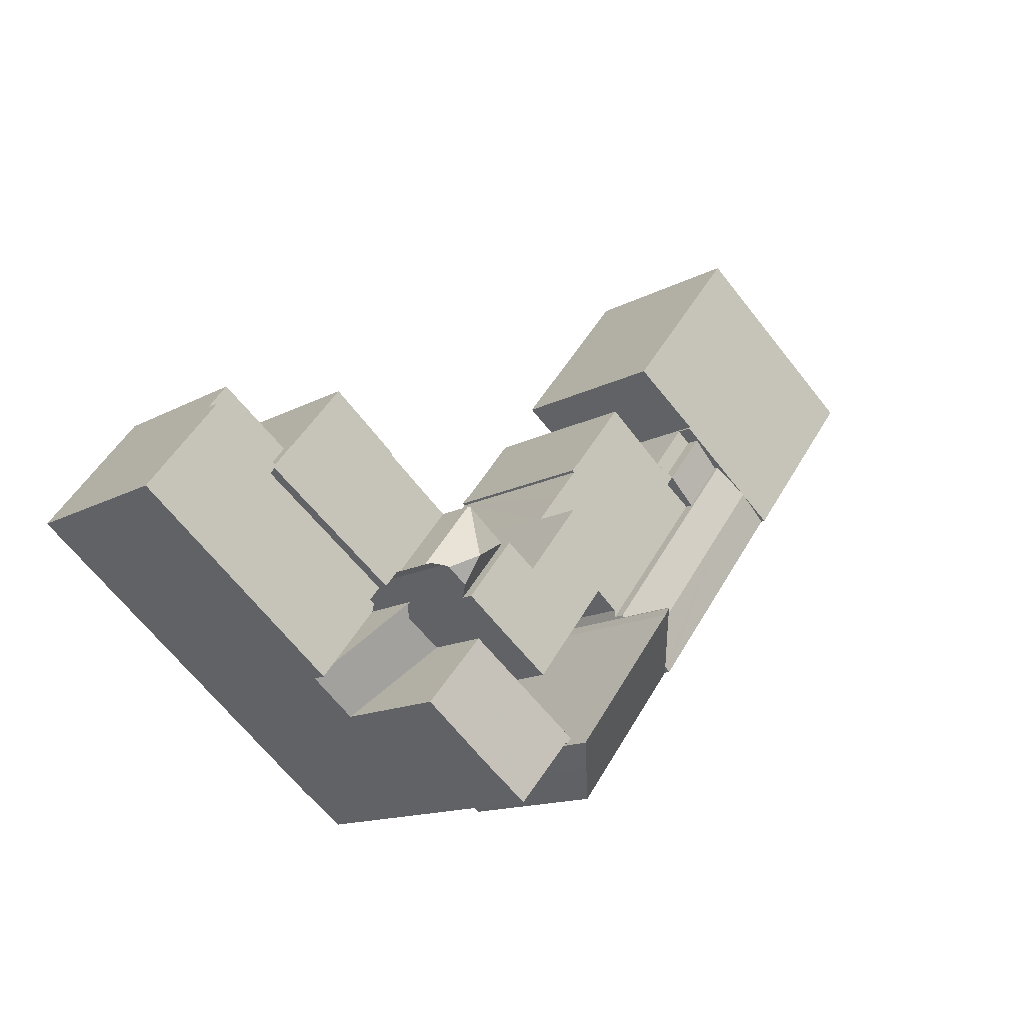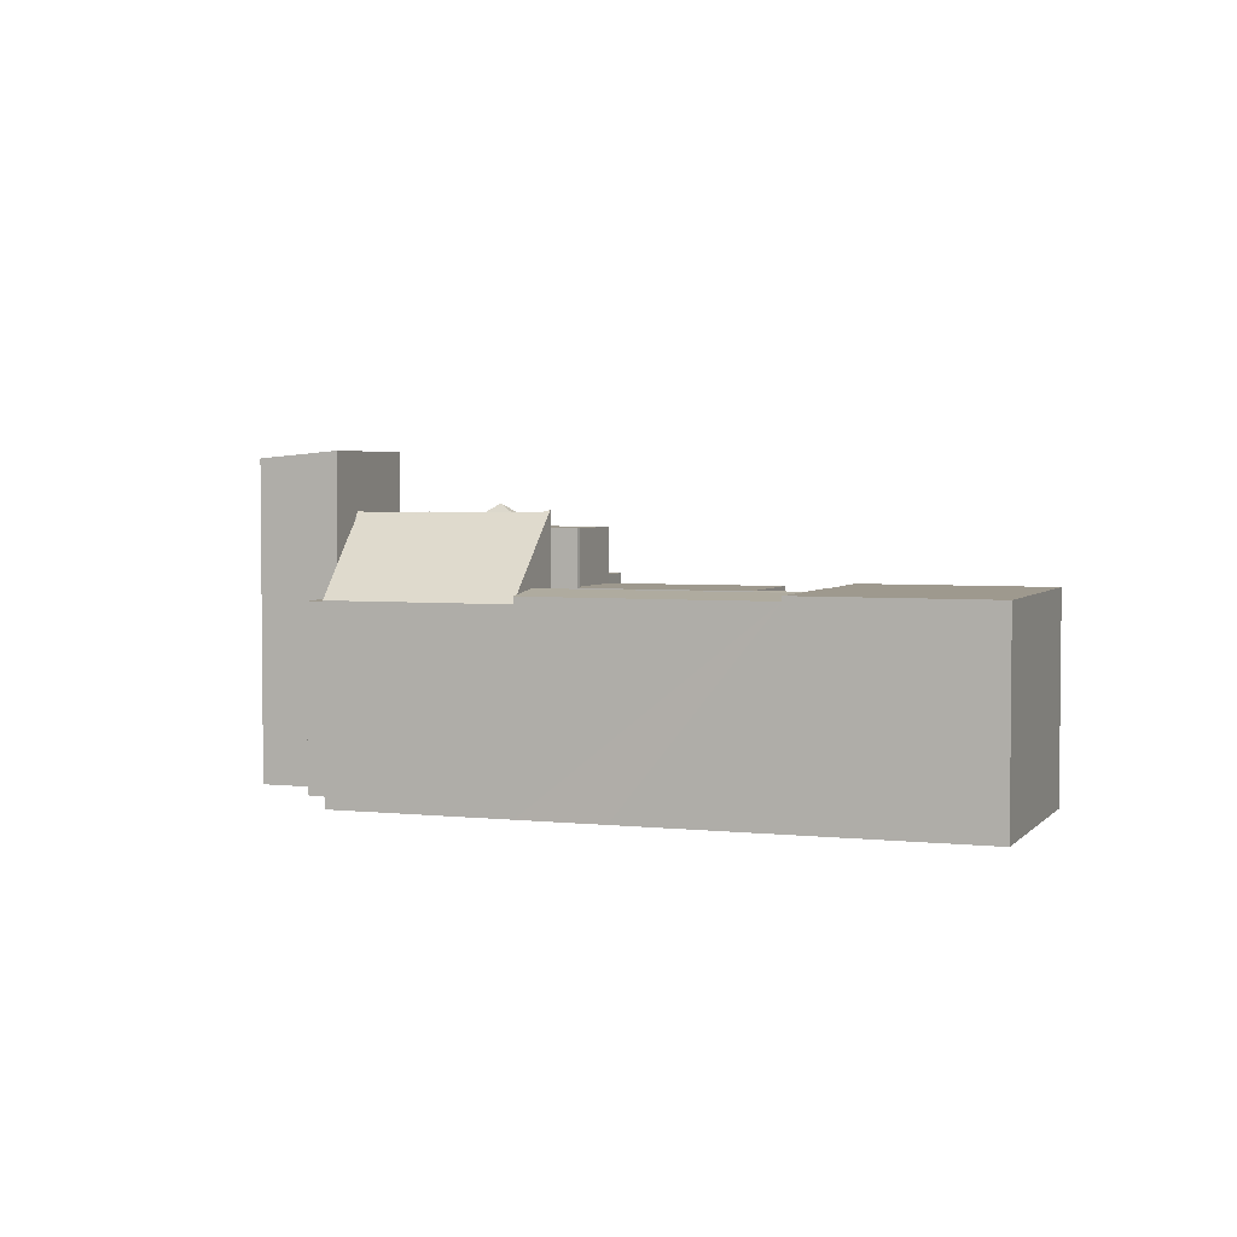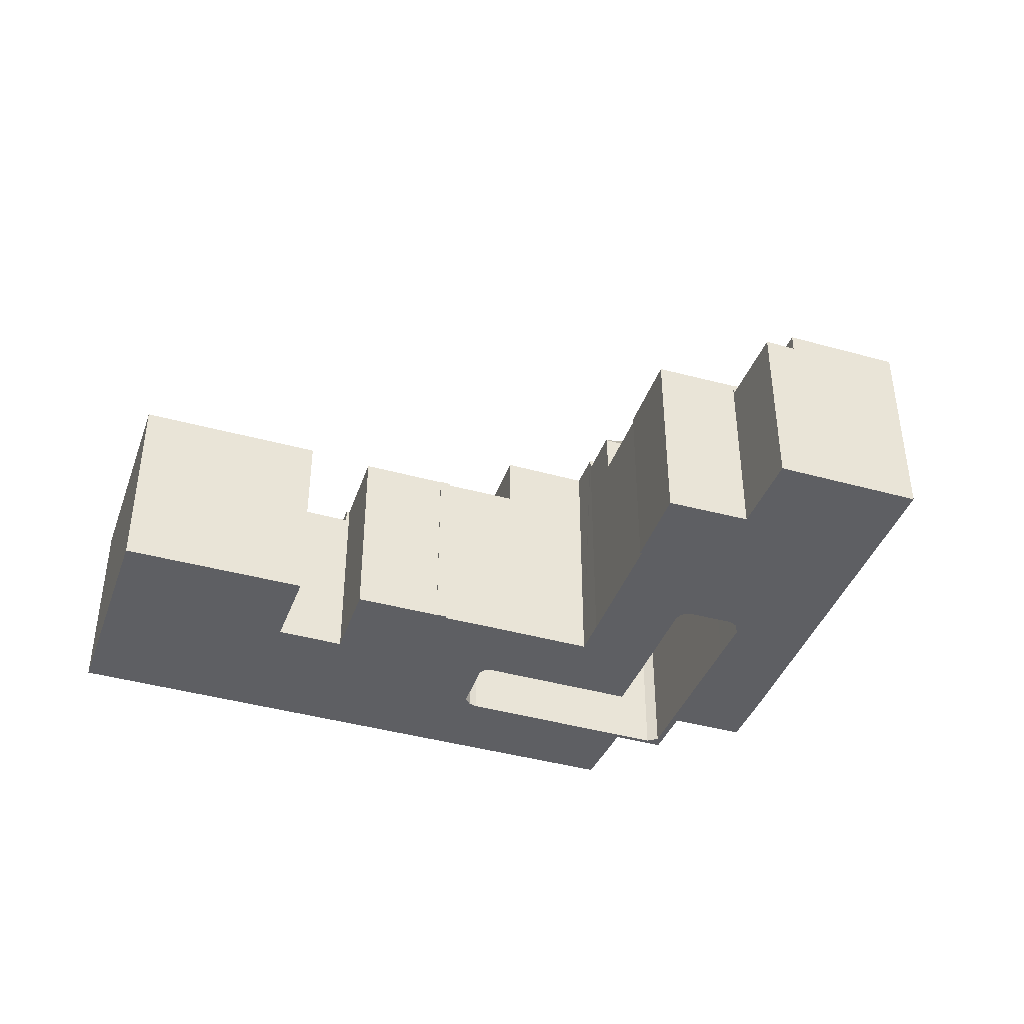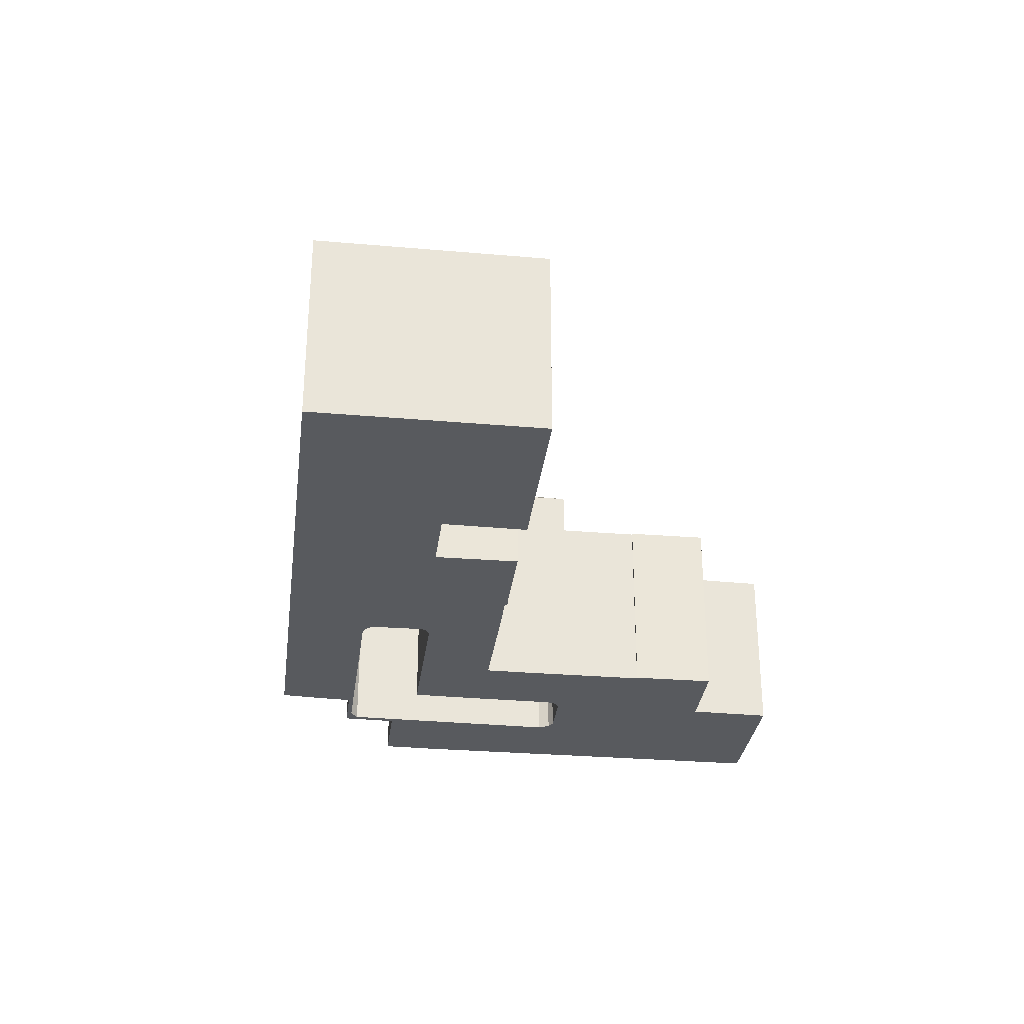
<metadata>
{"format":"obj","ext":"obj","renderer":"f3d","projection":"perspective","resolution":1024,"background":"white","views":[{"elev":-13.3,"azim":141.6,"up":"+Z"},{"elev":3.5,"azim":-107.8,"up":"+Y"},{"elev":-40.7,"azim":32.8,"up":"+Y"},{"elev":-30.5,"azim":-45.3,"up":"+Y"}]}
</metadata>
<code>
v  36.34 14.8 -20.86
v  38.26 14.77 -19.4
v  39.28 10.65 -24.56
v  36.35 14.8 -20.85
v  41.09 11.55 -21.83
v  41.72 10.66 -22.62
v  38.55 15.06 -18.75
v  38.51 15.19 -18.59
v  38.55 1.148e-15 -18.75
v  38.26 1.188e-15 -19.4
v  36.34 1.278e-15 -20.86
v  36.35 1.277e-15 -20.85
v  38.51 1.138e-15 -18.59
v  41.72 1.385e-15 -22.62
v  41.09 1.337e-15 -21.83
v  39.28 1.504e-15 -24.56
v  15.82 11.32 -19.45
v  18.49 10.86 -23.65
v  15.44 10.86 -19.75
v  20.26 10.86 -25.91
v  21.51 10.86 -27.51
v  22 10.86 -28.13
v  17.37 13.19 -18.22
v  24.21 13.39 -26.62
v  19.48 15.39 -17.15
v  19.29 15.51 -16.71
v  19.29 15.53 -16.68
v  25.68 15.1 -25.57
v  22.22 15.38 -20.67
v  25.72 15.1 -25.62
v  25.94 15.37 -25.45
v  19.29 1.022e-15 -16.68
v  17.37 1.116e-15 -18.22
v  15.44 1.21e-15 -19.75
v  15.82 1.191e-15 -19.45
v  19.29 1.023e-15 -16.71
v  19.48 1.05e-15 -17.15
v  25.94 1.559e-15 -25.45
v  22.22 1.266e-15 -20.67
v  25.72 1.569e-15 -25.62
v  25.68 1.566e-15 -25.57
v  24.21 1.63e-15 -26.62
v  22 1.722e-15 -28.13
v  18.49 1.448e-15 -23.65
v  21.51 1.685e-15 -27.51
v  20.26 1.586e-15 -25.91
v  45.15 10.55 -11.1
v  47.93 10.55 -6.77
v  49.05 10.55 -8.185
v  44.05 10.55 -9.714
v  44.05 5.948e-16 -9.714
v  47.93 4.145e-16 -6.77
v  49.05 5.012e-16 -8.185
v  45.15 6.799e-16 -11.1
v  17.37 11.56 -18.22
v  19.31 11.25 -16.55
v  19.29 11.26 -16.68
v  13 11.25 -8.476
v  10.95 11.56 -10.01
v  10.77 11.25 -5.631
v  8.759 11.56 -7.209
v  8.903 11.54 -7.096
v  15.44 11.26 -19.75
v  12.34 11.26 -15.79
v  8.974 11.26 -11.48
v  8.615 11.54 -7.322
v  6.821 11.26 -8.728
v  10.77 3.448e-16 -5.631
v  19.31 1.013e-15 -16.55
v  13 5.19e-16 -8.476
v  12.34 9.669e-16 -15.79
v  8.974 7.031e-16 -11.48
v  6.821 5.344e-16 -8.728
v  8.615 4.483e-16 -7.322
v  8.759 4.414e-16 -7.209
v  8.903 4.345e-16 -7.096
v  25.94 10.55 -25.45
v  26.23 10.55 -26.27
v  25.72 10.55 -25.62
v  27.22 10.55 -27.09
v  26.8 10.55 -27
v  27.57 10.55 -27.98
v  27.92 10.55 -27.28
v  28.23 10.55 -27.49
v  29.82 10.55 -25.84
v  29.43 10.55 -26.59
v  30.05 10.55 -26.13
v  27.22 1.659e-15 -27.09
v  27.92 1.67e-15 -27.28
v  29.82 1.582e-15 -25.84
v  30.05 1.6e-15 -26.13
v  27.57 1.713e-15 -27.98
v  29.43 1.628e-15 -26.59
v  28.23 1.683e-15 -27.49
v  26.8 1.653e-15 -27
v  26.23 1.609e-15 -26.27
v  22.48 11.35 -14.15
v  24.75 11.35 -9.775
v  25.99 11.35 -11.35
v  22.26 11.35 -14.04
v  21.89 11.35 -14.07
v  21.07 11.35 -14.73
v  14.98 11.35 -6.996
v  23.27 11.35 -7.953
v  23.4 11.35 -7.844
v  22.97 11.35 -7.37
v  23 11.35 -7.343
v  15.93 11.35 -6.521
v  19.8 11.35 -3.382
v  15.81 11.35 -6.372
v  19.8 2.071e-16 -3.382
v  22.97 4.513e-16 -7.37
v  23 4.496e-16 -7.343
v  23.4 4.803e-16 -7.844
v  23.27 4.87e-16 -7.953
v  25.99 6.948e-16 -11.35
v  24.75 5.985e-16 -9.775
v  15.81 3.902e-16 -6.372
v  15.93 3.993e-16 -6.521
v  14.98 4.284e-16 -6.996
v  22.48 8.662e-16 -14.15
v  21.89 8.614e-16 -14.07
v  21.07 9.021e-16 -14.73
v  22.26 8.596e-16 -14.04
v  49.42 11.55 -16.52
v  41.72 11.55 -22.62
v  38.51 11.55 -18.59
v  38.44 11.55 -18.24
v  38.37 11.55 -18.15
v  45.97 11.55 -12.15
v  53.25 11.55 -13.49
v  45.15 11.55 -11.1
v  49.05 11.55 -8.185
v  49.8 11.55 -9.132
v  38.37 1.111e-15 -18.15
v  45.97 7.44e-16 -12.15
v  38.44 1.117e-15 -18.24
v  53.25 8.258e-16 -13.49
v  49.8 5.592e-16 -9.132
v  49.42 1.012e-15 -16.52
v  36.35 13.72 -15.91
v  33.34 13.68 -12.08
v  36.4 13.68 -15.93
v  36.13 13.88 -15.84
v  35.68 14.46 -15.99
v  35.49 14.77 -16.14
v  33.26 13.82 -12.15
v  33.99 15.68 -15.41
v  34.35 14.75 -17.02
v  30.89 13.68 -14.02
v  33.69 13.68 -17.54
v  30.98 13.81 -13.96
v  33.34 7.399e-16 -12.08
v  33.26 7.439e-16 -12.15
v  30.98 8.547e-16 -13.96
v  30.89 8.586e-16 -14.02
v  36.4 9.752e-16 -15.93
v  36.13 9.697e-16 -15.84
v  36.35 9.742e-16 -15.91
v  35.68 9.792e-16 -15.99
v  35.49 9.883e-16 -16.14
v  34.35 1.042e-15 -17.02
v  33.69 1.074e-15 -17.54
v  13 11.02 -8.476
v  12.71 11.37 -4.114
v  14.98 11.37 -6.996
v  10.77 11.02 -5.631
v  12.71 2.519e-16 -4.114
v  38.37 10.55 -18.15
v  45.97 10.55 -12.15
v  37.37 10.55 -16.91
v  37.37 1.036e-15 -16.91
v  25.99 14.48 -11.35
v  22.61 14.48 -14.21
v  22.48 14.48 -14.15
v  25.58 14.48 -18
v  28.39 14.48 -21.59
v  29.04 14.48 -15.23
v  30.63 14.48 -19.9
v  29.15 14.48 -15.37
v  30.82 14.48 -14.08
v  31.46 14.48 -19.27
v  30.89 14.48 -14.02
v  33.69 14.48 -17.54
v  29.15 9.414e-16 -15.37
v  30.82 8.624e-16 -14.08
v  29.04 9.328e-16 -15.23
v  31.46 1.18e-15 -19.27
v  28.39 1.322e-15 -21.59
v  30.63 1.218e-15 -19.9
v  22.61 8.704e-16 -14.21
v  25.58 1.102e-15 -18
v  0 11.54 7.064e-16
v  6.821 11.54 -8.728
v  8.759 11.54 -7.209
v  10.77 11.54 -5.631
v  12.71 11.54 -4.114
v  13.53 11.54 -3.467
v  13.46 11.54 -3.368
v  17.47 11.54 -0.299
v  3.949 11.54 3.095
v  5.855 11.54 4.589
v  10.6 11.54 8.307
v  0 0 0
v  10.6 -5.087e-16 8.307
v  3.949 -1.895e-16 3.095
v  5.855 -2.81e-16 4.589
v  17.47 1.831e-17 -0.299
v  13.46 2.062e-16 -3.368
v  13.53 2.123e-16 -3.467
v  13 10.55 -8.476
v  19.36 10.55 -16.13
v  19.31 10.55 -16.55
v  21.07 10.55 -14.73
v  14.98 10.55 -6.996
v  19.36 9.877e-16 -16.13
v  36.35 18.23 -26.88
v  36.34 18.65 -20.86
v  39.28 18.24 -24.56
v  35.51 18.23 -27.55
v  33.69 18.24 -28.93
v  32.89 18.24 -29.54
v  30.13 18.63 -26.07
v  29.82 18.66 -25.84
v  30.05 18.63 -26.13
v  35.51 1.687e-15 -27.55
v  36.35 1.646e-15 -26.88
v  32.89 1.809e-15 -29.54
v  33.69 1.771e-15 -28.93
v  30.13 1.596e-15 -26.07
v  13.53 10.55 -3.467
v  15.81 10.55 -6.372
v  12.71 10.55 -4.114
v  37.07 11.24 -8.995
v  44.03 11.24 -9.736
v  37.13 11.24 -9.08
v  40.9 11.24 -5.907
v  36.64 11.24 -16.01
v  45.15 11.24 -11.1
v  37.37 11.24 -16.91
v  36.4 11.24 -15.93
v  33.34 11.24 -12.08
v  36.35 11.24 -9.701
v  44.05 11.24 -9.714
v  37.13 5.56e-16 -9.08
v  36.35 5.94e-16 -9.701
v  37.07 5.508e-16 -8.995
v  40.9 3.617e-16 -5.907
v  44.03 5.962e-16 -9.736
v  36.64 9.802e-16 -16.01
g defaultobject
f 1 2 3
f 2 1 4
f 3 5 6
f 5 3 7
f 5 7 8
f 7 3 2
f 2 9 7
f 9 2 10
f 1 2 4
f 2 1 11
f 2 11 12
f 2 12 10
f 7 13 8
f 13 7 9
f 13 5 8
f 5 13 6
f 6 13 14
f 14 13 15
f 14 3 6
f 3 14 16
f 3 11 1
f 11 3 16
f 15 9 10
f 9 15 13
f 15 16 14
f 16 15 11
f 11 15 10
f 11 10 12
f 17 18 19
f 18 17 20
f 20 17 21
f 21 17 22
f 22 17 23
f 22 23 24
f 24 23 25
f 25 23 26
f 26 23 27
f 25 28 24
f 28 25 29
f 28 29 30
f 30 29 31
f 23 32 27
f 32 23 17
f 32 17 19
f 32 19 33
f 33 19 34
f 33 34 35
f 32 26 27
f 26 32 36
f 36 25 26
f 25 36 37
f 37 29 25
f 29 37 31
f 31 37 38
f 38 37 39
f 38 30 31
f 30 38 40
f 41 24 28
f 24 41 42
f 42 22 24
f 22 42 43
f 40 28 30
f 28 40 41
f 43 21 22
f 21 43 20
f 20 43 18
f 18 43 19
f 19 43 44
f 19 44 34
f 44 43 45
f 44 45 46
f 38 41 40
f 41 38 39
f 41 39 45
f 45 39 46
f 46 39 44
f 44 39 34
f 34 39 37
f 34 37 35
f 35 37 33
f 33 37 36
f 33 36 32
f 42 45 43
f 45 42 41
f 47 48 49
f 48 47 50
f 51 48 50
f 48 51 52
f 52 49 48
f 49 52 53
f 53 47 49
f 47 53 54
f 54 50 47
f 50 54 51
f 54 52 51
f 52 54 53
f 55 56 57
f 56 55 58
f 58 55 59
f 58 59 60
f 60 59 61
f 60 61 62
f 17 59 55
f 59 17 63
f 59 63 64
f 59 64 65
f 59 65 61
f 61 65 66
f 66 65 67
f 68 58 60
f 58 68 56
f 56 68 69
f 69 68 70
f 56 32 57
f 32 56 69
f 32 55 57
f 55 32 17
f 17 32 63
f 63 32 35
f 63 35 34
f 35 32 33
f 34 64 63
f 64 34 65
f 65 34 67
f 67 34 71
f 67 71 72
f 67 72 73
f 73 66 67
f 66 73 61
f 61 73 62
f 62 73 60
f 60 73 68
f 68 73 74
f 68 74 75
f 68 75 76
f 72 74 73
f 74 72 75
f 75 72 76
f 76 72 68
f 68 72 70
f 70 72 71
f 70 71 69
f 69 71 34
f 69 34 35
f 69 35 33
f 69 33 32
f 77 78 79
f 78 77 80
f 78 80 81
f 81 80 82
f 82 80 83
f 82 83 84
f 84 83 85
f 84 85 86
f 86 85 87
f 88 83 80
f 83 88 89
f 89 85 83
f 85 89 90
f 40 77 79
f 77 40 38
f 90 87 85
f 87 90 91
f 38 80 77
f 80 38 88
f 91 86 87
f 86 91 84
f 84 91 82
f 82 91 92
f 92 91 93
f 92 93 94
f 92 81 82
f 81 92 78
f 78 92 79
f 79 92 95
f 79 95 40
f 40 95 96
f 91 90 93
f 94 93 90
f 89 94 90
f 92 94 89
f 95 92 89
f 88 95 89
f 38 95 88
f 96 95 38
f 40 96 38
f 97 98 99
f 98 97 100
f 98 100 101
f 98 101 102
f 98 102 103
f 98 103 104
f 104 103 105
f 105 103 106
f 105 106 107
f 106 103 108
f 106 108 109
f 108 103 110
f 111 106 109
f 106 111 112
f 113 105 107
f 105 113 114
f 115 98 104
f 98 115 99
f 99 115 116
f 116 115 117
f 118 108 110
f 108 118 119
f 112 107 106
f 107 112 113
f 120 110 103
f 110 120 118
f 119 109 108
f 109 119 111
f 114 104 105
f 104 114 115
f 116 97 99
f 97 116 121
f 122 102 101
f 102 122 123
f 121 100 97
f 100 121 124
f 123 103 102
f 103 123 120
f 124 101 100
f 101 124 122
f 116 124 121
f 124 116 117
f 124 117 122
f 113 112 114
f 111 119 112
f 122 120 123
f 120 122 117
f 120 117 115
f 120 115 114
f 120 114 112
f 120 112 119
f 120 119 118
f 5 125 126
f 125 5 127
f 125 127 128
f 125 128 129
f 125 129 130
f 125 130 131
f 131 130 132
f 131 132 133
f 131 133 134
f 135 130 129
f 130 135 136
f 54 133 132
f 133 54 53
f 136 132 130
f 132 136 54
f 137 129 128
f 129 137 135
f 14 5 126
f 5 14 127
f 127 14 13
f 13 14 15
f 53 134 133
f 134 53 131
f 131 53 138
f 138 53 139
f 138 125 131
f 125 138 126
f 126 138 14
f 14 138 140
f 13 128 127
f 128 13 137
f 54 139 53
f 139 54 138
f 138 54 140
f 140 54 136
f 140 136 135
f 140 135 137
f 140 137 14
f 14 137 15
f 15 137 13
f 141 142 143
f 142 141 144
f 142 144 145
f 142 145 146
f 142 146 147
f 147 146 148
f 148 146 149
f 150 149 151
f 149 150 148
f 148 150 152
f 148 152 147
f 152 142 147
f 142 152 153
f 153 152 150
f 153 150 154
f 154 150 155
f 155 150 156
f 153 143 142
f 143 153 157
f 141 158 144
f 158 141 143
f 158 143 157
f 158 157 159
f 144 160 145
f 160 144 158
f 145 149 146
f 149 145 151
f 151 145 160
f 151 160 161
f 151 161 162
f 151 162 163
f 163 150 151
f 150 163 156
f 156 160 158
f 160 156 162
f 162 156 163
f 160 162 161
f 154 157 153
f 157 154 155
f 157 155 159
f 159 155 156
f 159 156 158
f 164 165 166
f 165 164 167
f 167 168 165
f 168 167 68
f 165 120 166
f 120 165 168
f 120 164 166
f 164 120 70
f 164 68 167
f 68 164 70
f 68 120 168
f 120 68 70
f 169 47 170
f 47 169 171
f 172 47 171
f 47 172 54
f 54 170 47
f 170 54 136
f 136 169 170
f 169 136 135
f 135 171 169
f 171 135 172
f 135 54 172
f 54 135 136
f 173 174 175
f 174 173 176
f 176 173 177
f 177 173 178
f 177 178 179
f 179 178 180
f 179 180 181
f 179 181 182
f 182 181 183
f 182 183 184
f 185 181 180
f 181 185 183
f 183 185 156
f 156 185 186
f 121 173 175
f 173 121 116
f 156 184 183
f 184 156 163
f 178 185 180
f 185 178 173
f 185 173 187
f 187 173 116
f 163 182 184
f 182 163 179
f 179 163 177
f 177 163 188
f 177 188 189
f 189 188 190
f 189 176 177
f 176 189 174
f 174 189 191
f 191 189 192
f 191 175 174
f 175 191 121
f 191 116 121
f 116 191 192
f 116 192 187
f 187 192 189
f 187 189 185
f 185 189 186
f 186 189 156
f 156 189 163
f 163 189 190
f 163 190 188
f 193 66 194
f 66 193 195
f 195 193 62
f 62 193 196
f 196 193 197
f 197 193 198
f 198 193 199
f 199 193 200
f 200 193 201
f 200 201 202
f 200 202 203
f 204 201 193
f 201 204 202
f 202 204 203
f 203 204 205
f 205 204 206
f 205 206 207
f 205 200 203
f 200 205 208
f 209 198 199
f 198 209 210
f 208 199 200
f 199 208 209
f 210 197 198
f 197 210 196
f 196 210 62
f 62 210 195
f 195 210 66
f 66 210 194
f 194 210 75
f 194 75 73
f 75 210 168
f 75 168 68
f 75 68 76
f 73 75 74
f 73 193 194
f 193 73 204
f 205 209 208
f 209 205 168
f 168 205 68
f 68 205 76
f 76 205 75
f 75 205 74
f 74 205 73
f 73 205 207
f 73 207 206
f 73 206 204
f 168 210 209
f 211 212 213
f 212 211 214
f 214 211 215
f 70 215 211
f 215 70 120
f 120 214 215
f 214 120 123
f 123 212 214
f 212 123 216
f 216 213 212
f 213 216 69
f 69 211 213
f 211 69 70
f 69 120 70
f 120 69 216
f 123 120 216
f 217 218 219
f 218 217 220
f 218 220 221
f 218 221 222
f 218 222 223
f 218 223 224
f 224 223 225
f 90 218 224
f 218 90 11
f 11 219 218
f 219 11 16
f 16 217 219
f 217 16 220
f 220 16 226
f 226 16 227
f 226 221 220
f 221 226 222
f 222 226 228
f 228 226 229
f 230 225 223
f 225 230 91
f 222 230 223
f 230 222 228
f 225 90 224
f 90 225 91
f 91 11 90
f 11 91 230
f 11 230 16
f 16 230 228
f 16 228 229
f 16 229 226
f 16 226 227
f 215 231 232
f 231 215 233
f 168 231 233
f 231 168 210
f 210 232 231
f 232 210 118
f 118 215 232
f 215 118 120
f 120 233 215
f 233 120 168
f 120 210 168
f 210 120 118
f 234 235 236
f 235 234 237
f 238 239 240
f 239 238 241
f 239 241 242
f 239 242 243
f 239 243 235
f 239 235 244
f 235 243 236
f 243 245 236
f 245 243 242
f 245 242 246
f 246 242 153
f 247 237 234
f 237 247 248
f 249 244 235
f 244 249 51
f 245 234 236
f 234 245 247
f 172 238 240
f 238 172 250
f 157 242 241
f 242 157 153
f 248 235 237
f 235 248 249
f 51 239 244
f 239 51 54
f 54 240 239
f 240 54 172
f 250 241 238
f 241 250 157
f 247 249 248
f 249 247 245
f 249 245 246
f 249 54 51
f 54 249 246
f 54 246 153
f 54 153 250
f 54 250 172
f 250 153 157

</code>
